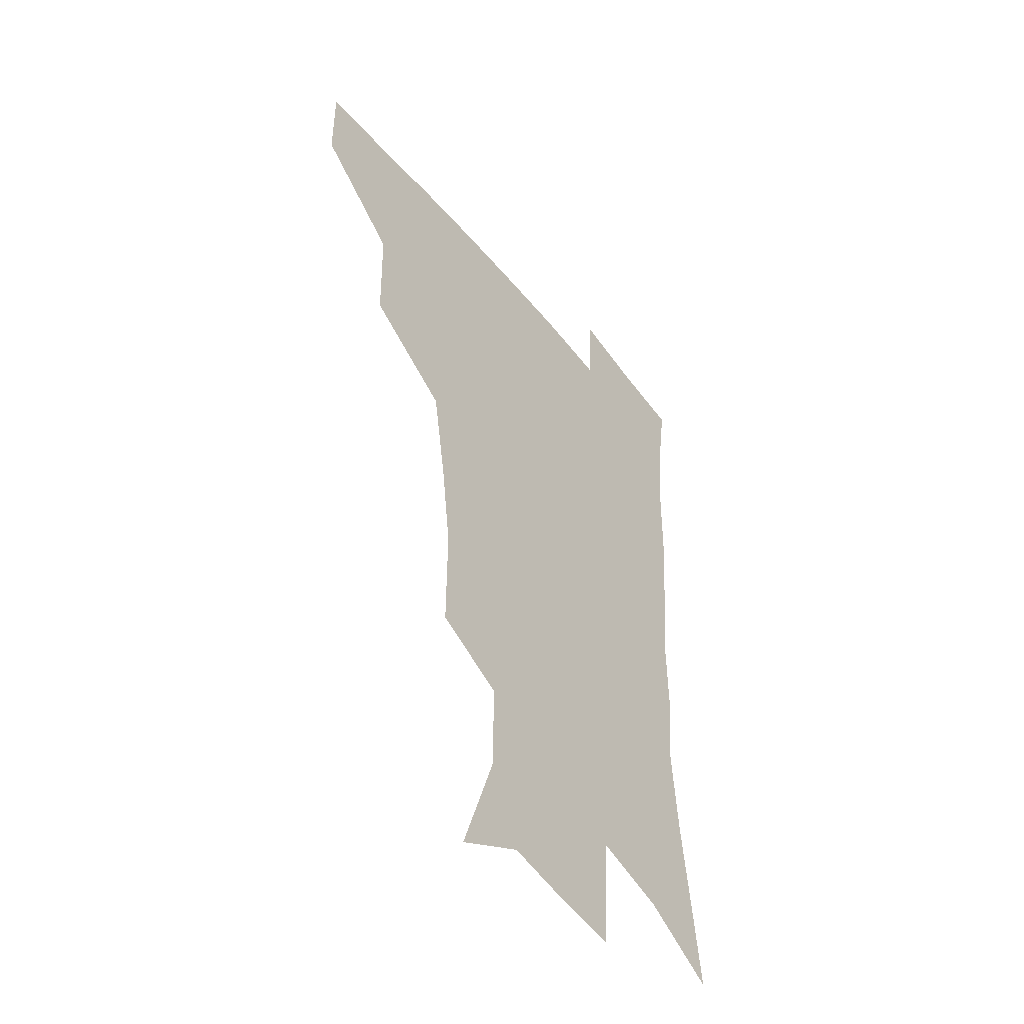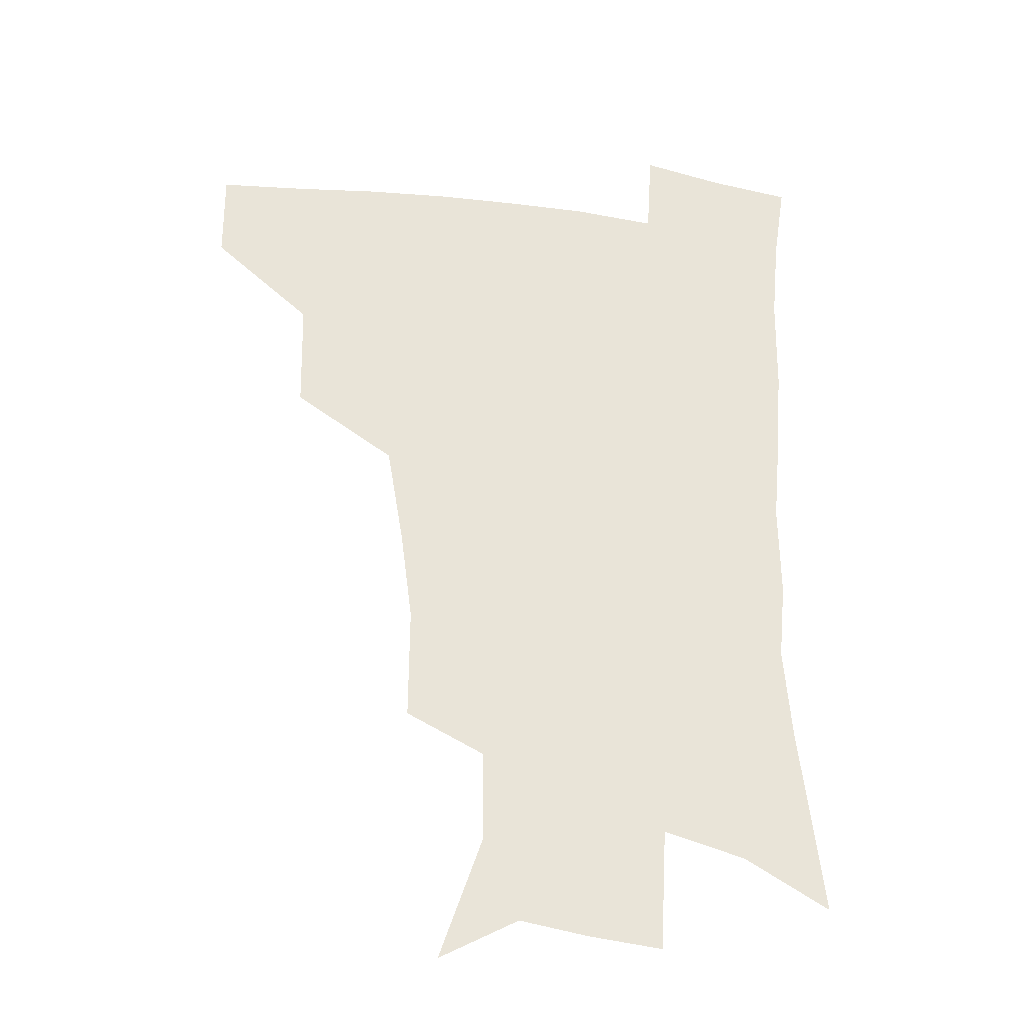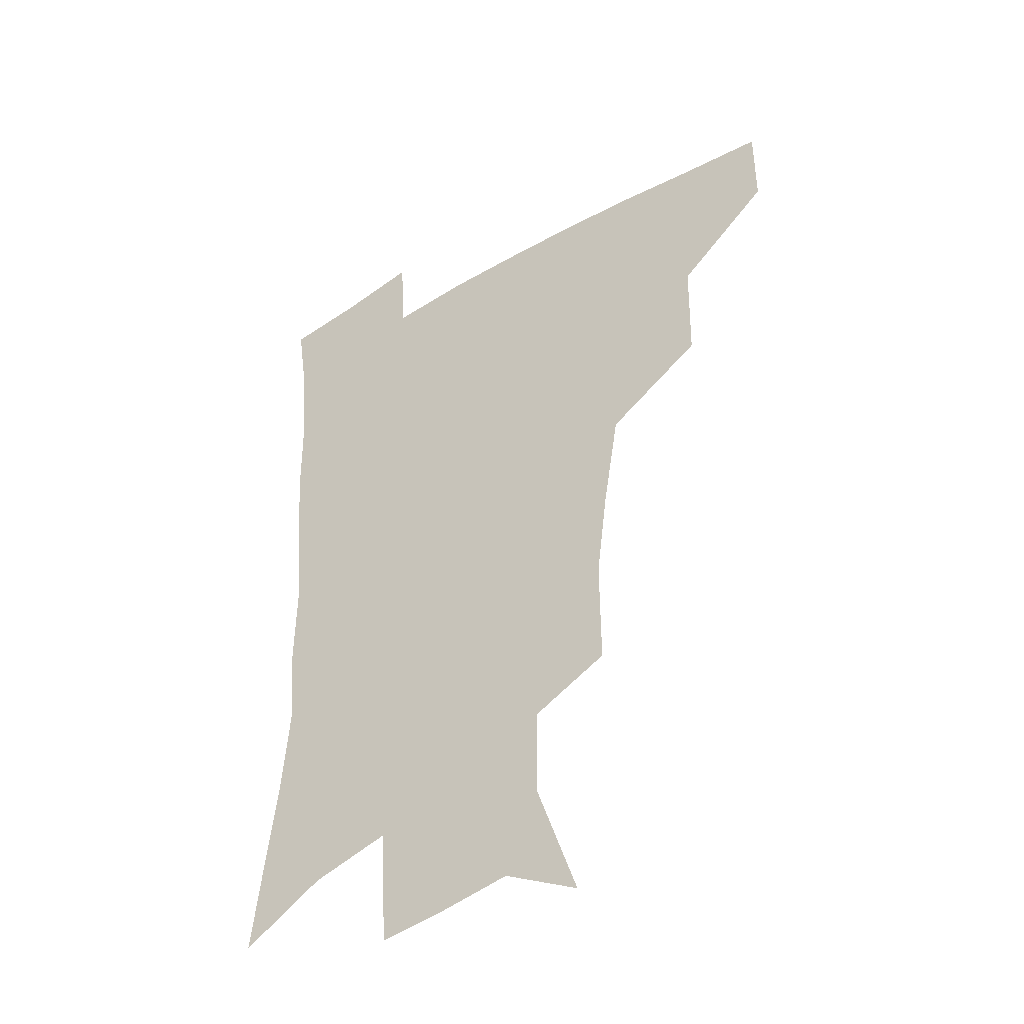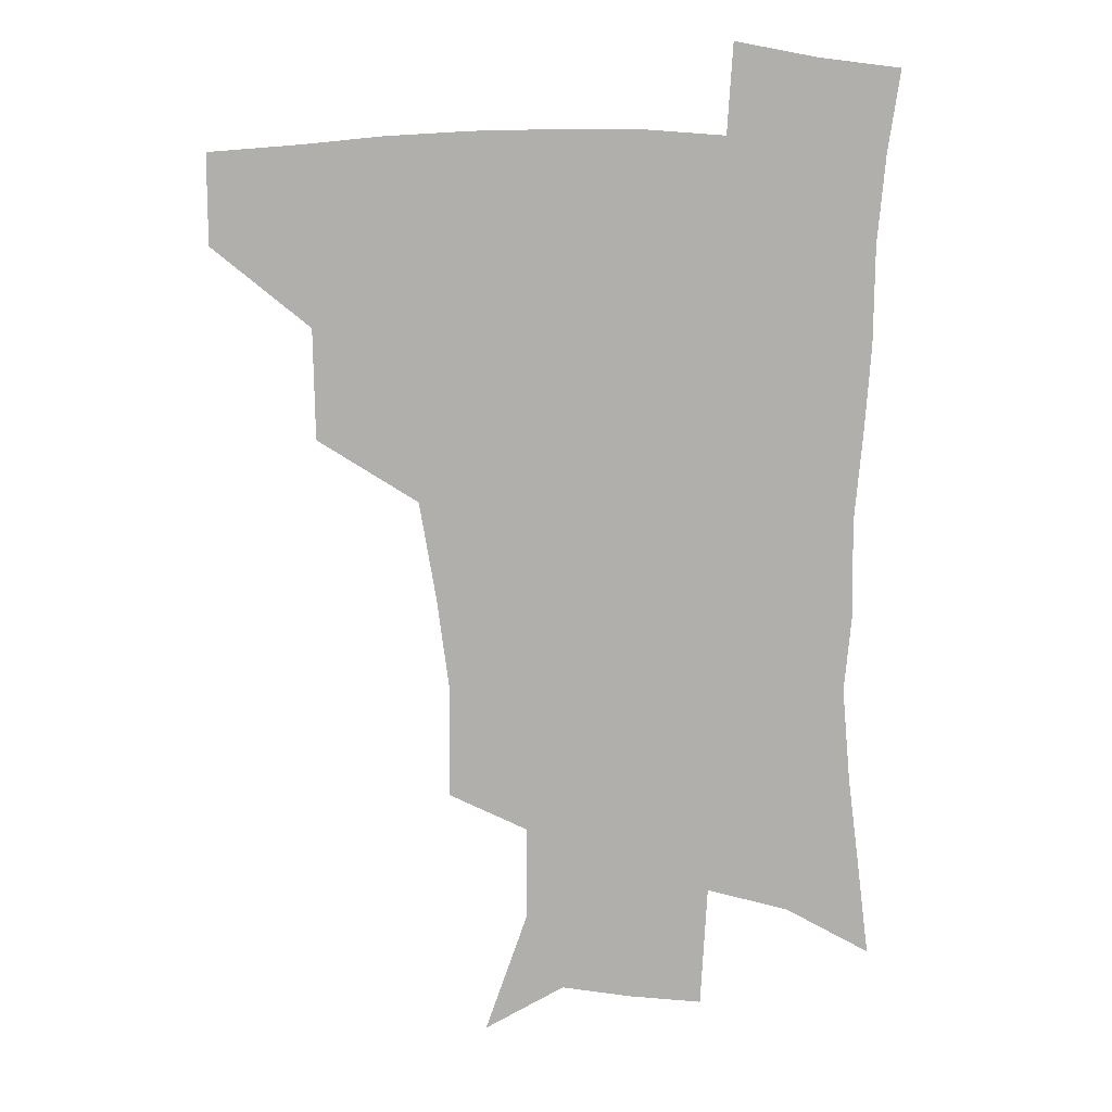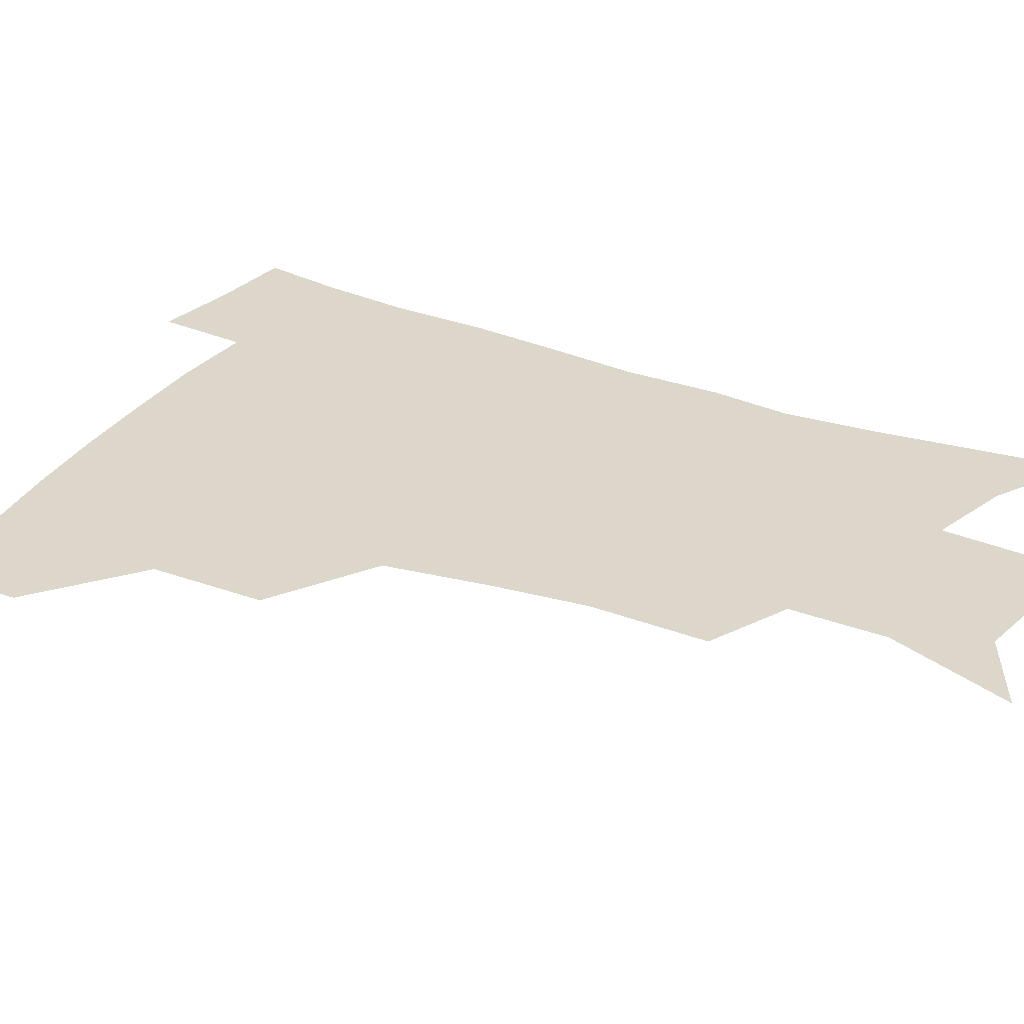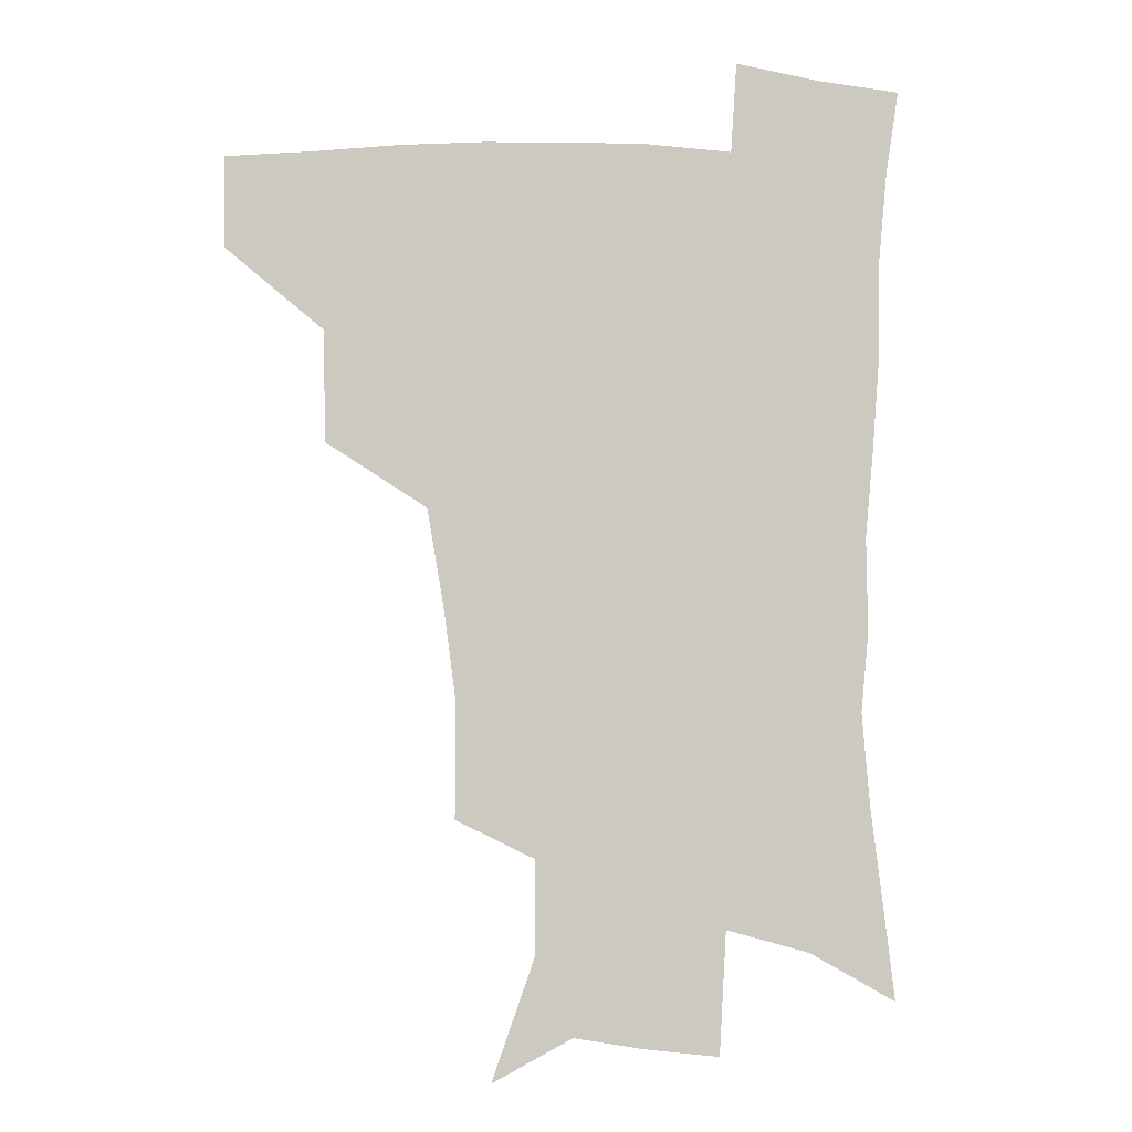
<metadata>
{"format":"obj","ext":"obj","renderer":"f3d","projection":"perspective","resolution":1024,"background":"white","views":[{"elev":-47.7,"azim":-53.3,"up":"+Y"},{"elev":-29.7,"azim":-10.6,"up":"+Y"},{"elev":-42.3,"azim":-145.1,"up":"+Y"},{"elev":12.3,"azim":-3.9,"up":"+Y"},{"elev":30.7,"azim":-61.4,"up":"+Z"},{"elev":-2.6,"azim":-5.4,"up":"+Y"}]}
</metadata>
<code>
v 482.7 446 0
v 482.7 477.6 0
v 517.6 378.9 0
v 517 417.8 0
v 515.9 450 0
v 513.2 480 0
v 562.6 248.9 0
v 562.9 288.9 0
v 558.8 320.9 0
v 552.9 356.4 0
v 549.4 392.7 0
v 547.7 423.9 0
v 546.6 452.9 0
v 542.9 482.8 0
v 575.2 158.8 0
v 590.5 202.5 0
v 590.4 235.2 0
v 587.3 269.7 0
v 585.7 305.2 0
v 581.9 334.2 0
v 578.7 367 0
v 577.2 399.2 0
v 576.4 428.2 0
v 574.7 455 0
v 572 484.4 0
v 603.5 173.9 0
v 612.3 213.2 0
v 611 244.2 0
v 609.8 281.2 0
v 607.9 311.4 0
v 605.7 341.7 0
v 604.2 372.4 0
v 603.4 401.3 0
v 603.1 429 0
v 603 456 0
v 601 485 0
v 628.4 169.7 0
v 634 217.5 0
v 633.1 250.6 0
v 631.7 282.2 0
v 630.3 313.8 0
v 629.5 341.9 0
v 628.7 374.6 0
v 629 402.6 0
v 629.8 429.9 0
v 630.8 456.2 0
v 629.7 484.9 0
v 654.5 166.7 0
v 656.8 210.3 0
v 655.4 247.6 0
v 653.5 282.2 0
v 652.9 312 0
v 653.3 339.9 0
v 652.9 372.1 0
v 654.3 399.8 0
v 655.6 428.3 0
v 657.3 455.9 0
v 659.4 482.7 0
v 661.4 514.3 0
v 686 202.2 0
v 680.1 240.3 0
v 677 274.3 0
v 676.2 305.2 0
v 676.9 334.7 0
v 678.1 364.4 0
v 678.9 395.8 0
v 681.7 423.9 0
v 683.4 453.4 0
v 686.9 479.9 0
v 690.5 508.8 0
v 716.4 184.9 0
v 712.4 217.9 0
v 708 252.1 0
v 705 285.5 0
v 707.5 313.3 0
v 706.9 347.1 0
v 709.7 378.1 0
v 712 410.2 0
v 712.3 445.3 0
v 715.1 476.4 0
v 719.4 505.3 0
f 4 5 1
f 1 5 2
f 5 6 2
f 10 11 3
f 3 11 4
f 11 12 4
f 4 12 5
f 12 13 5
f 5 13 6
f 13 14 6
f 17 18 7
f 7 18 8
f 18 19 8
f 8 19 9
f 19 20 9
f 9 20 10
f 20 21 10
f 10 21 11
f 21 22 11
f 11 22 12
f 22 23 12
f 12 23 13
f 23 24 13
f 13 24 14
f 24 25 14
f 15 26 16
f 26 27 16
f 16 27 17
f 27 28 17
f 17 28 18
f 28 29 18
f 18 29 19
f 29 30 19
f 19 30 20
f 30 31 20
f 20 31 21
f 31 32 21
f 21 32 22
f 32 33 22
f 22 33 23
f 33 34 23
f 23 34 24
f 34 35 24
f 24 35 25
f 35 36 25
f 26 37 27
f 37 38 27
f 27 38 28
f 38 39 28
f 28 39 29
f 39 40 29
f 29 40 30
f 40 41 30
f 30 41 31
f 41 42 31
f 31 42 32
f 42 43 32
f 32 43 33
f 43 44 33
f 33 44 34
f 44 45 34
f 34 45 35
f 45 46 35
f 35 46 36
f 46 47 36
f 37 48 38
f 48 49 38
f 38 49 39
f 49 50 39
f 39 50 40
f 50 51 40
f 40 51 41
f 51 52 41
f 41 52 42
f 52 53 42
f 42 53 43
f 53 54 43
f 43 54 44
f 54 55 44
f 44 55 45
f 55 56 45
f 45 56 46
f 56 57 46
f 46 57 47
f 57 58 47
f 49 60 50
f 60 61 50
f 50 61 51
f 61 62 51
f 51 62 52
f 62 63 52
f 52 63 53
f 63 64 53
f 53 64 54
f 64 65 54
f 54 65 55
f 65 66 55
f 55 66 56
f 66 67 56
f 56 67 57
f 67 68 57
f 57 68 58
f 68 69 58
f 58 69 59
f 69 70 59
f 60 71 61
f 71 72 61
f 61 72 62
f 72 73 62
f 62 73 63
f 73 74 63
f 63 74 64
f 74 75 64
f 64 75 65
f 75 76 65
f 65 76 66
f 76 77 66
f 66 77 67
f 77 78 67
f 67 78 68
f 78 79 68
f 68 79 69
f 79 80 69
f 69 80 70
f 80 81 70

</code>
